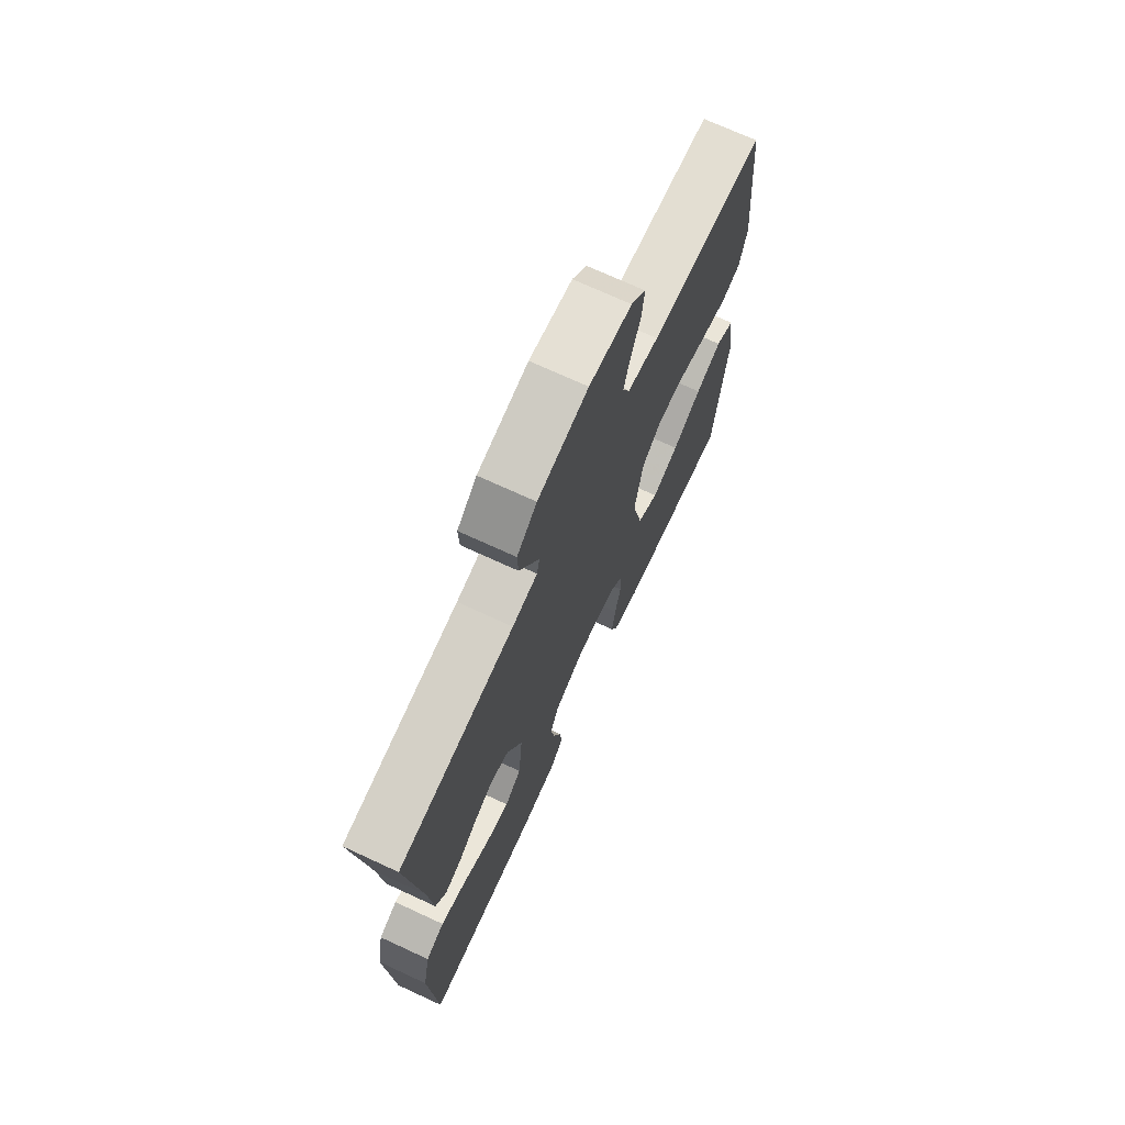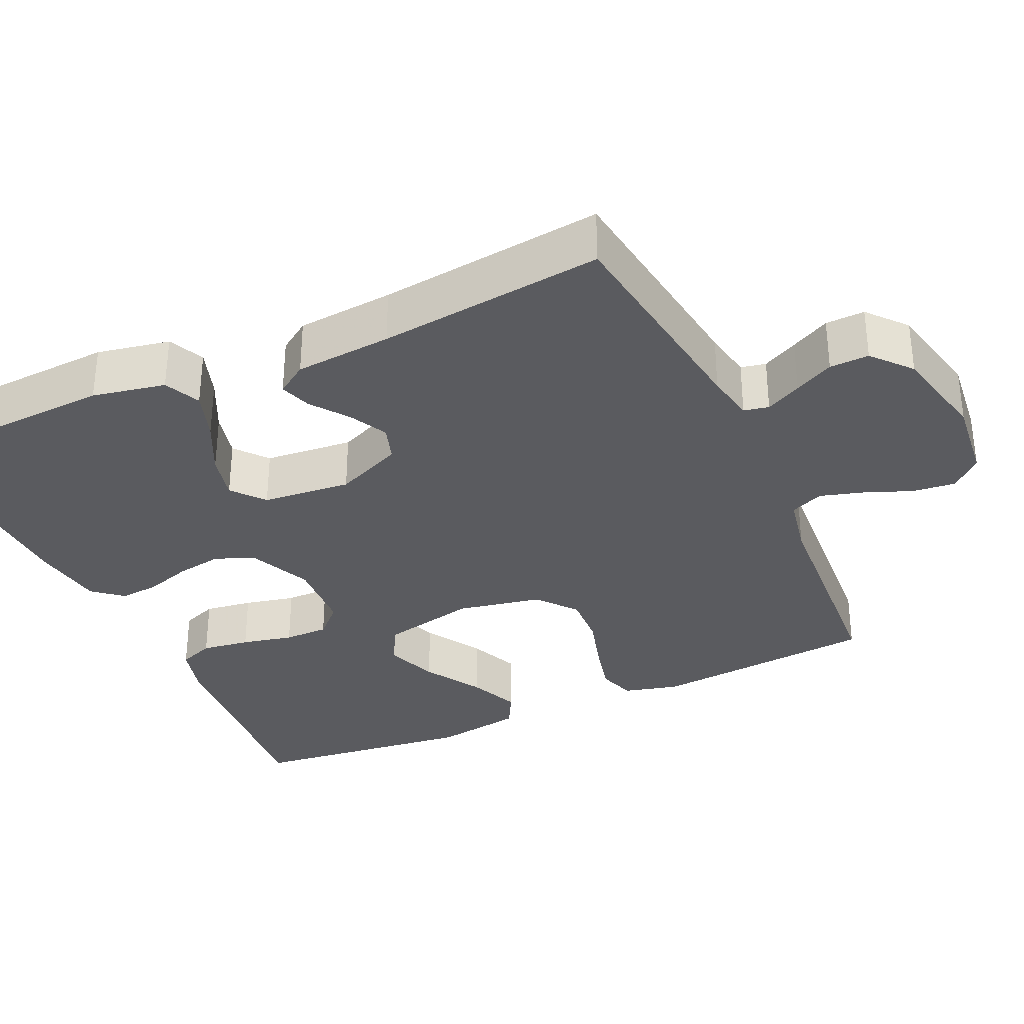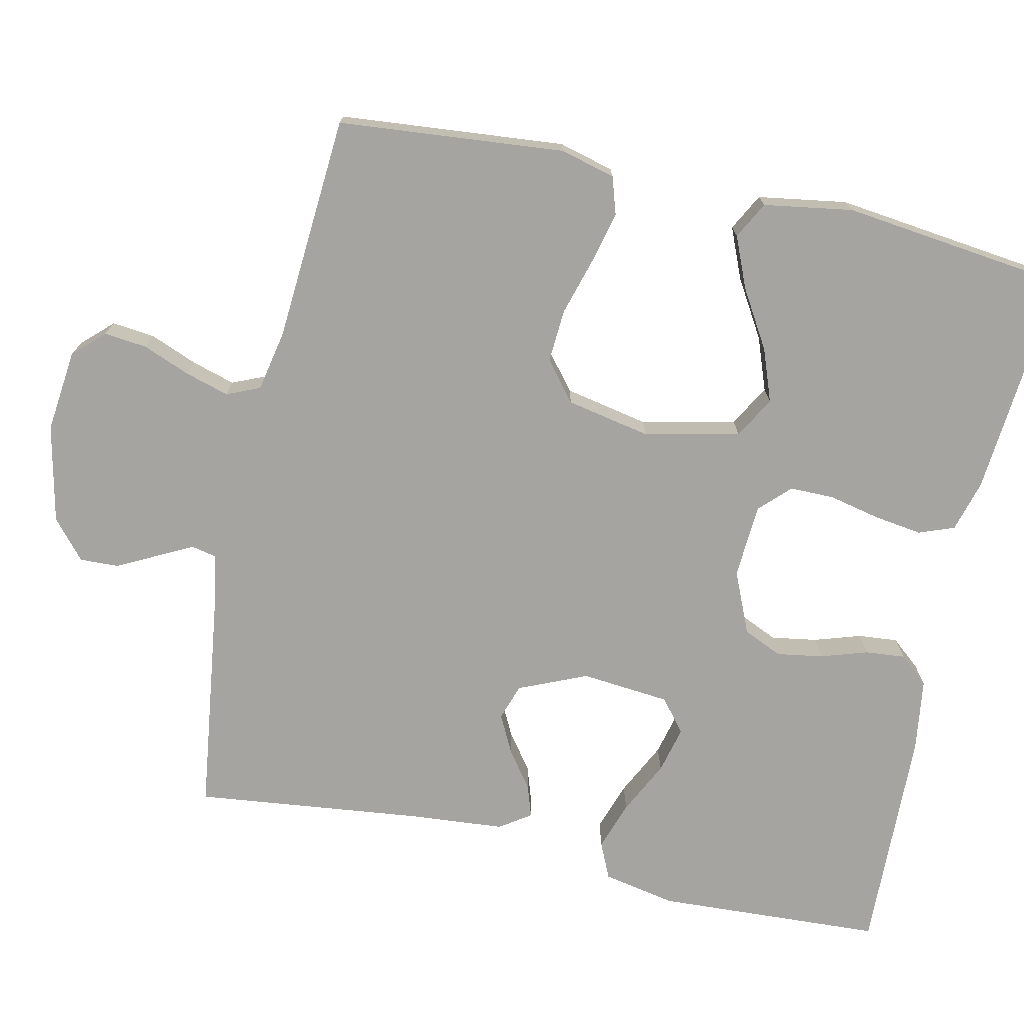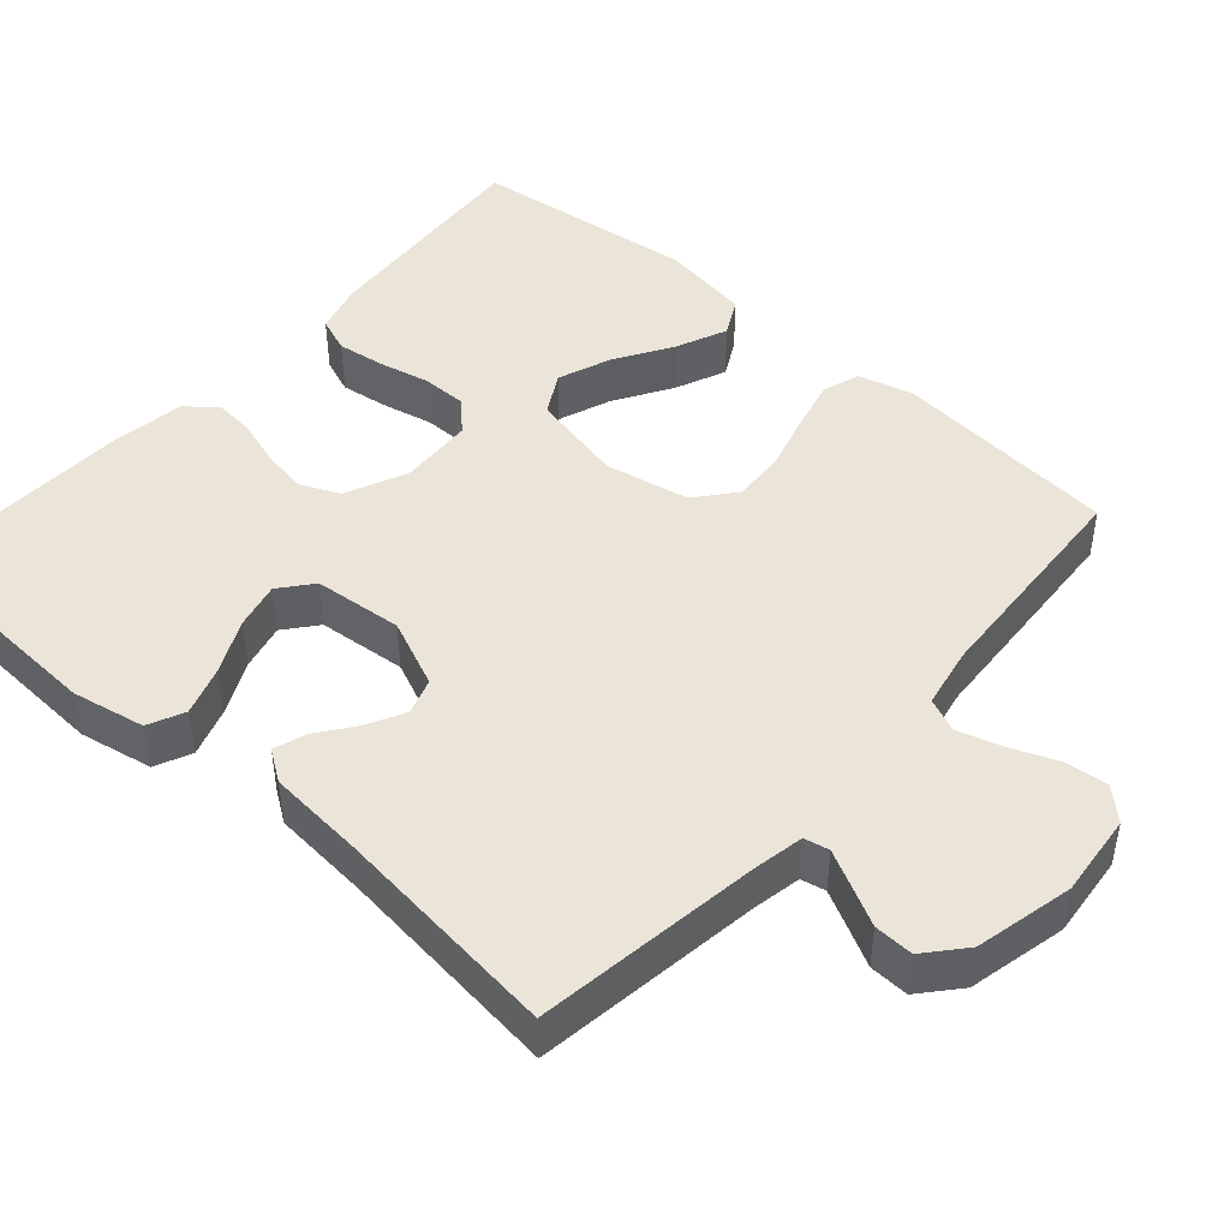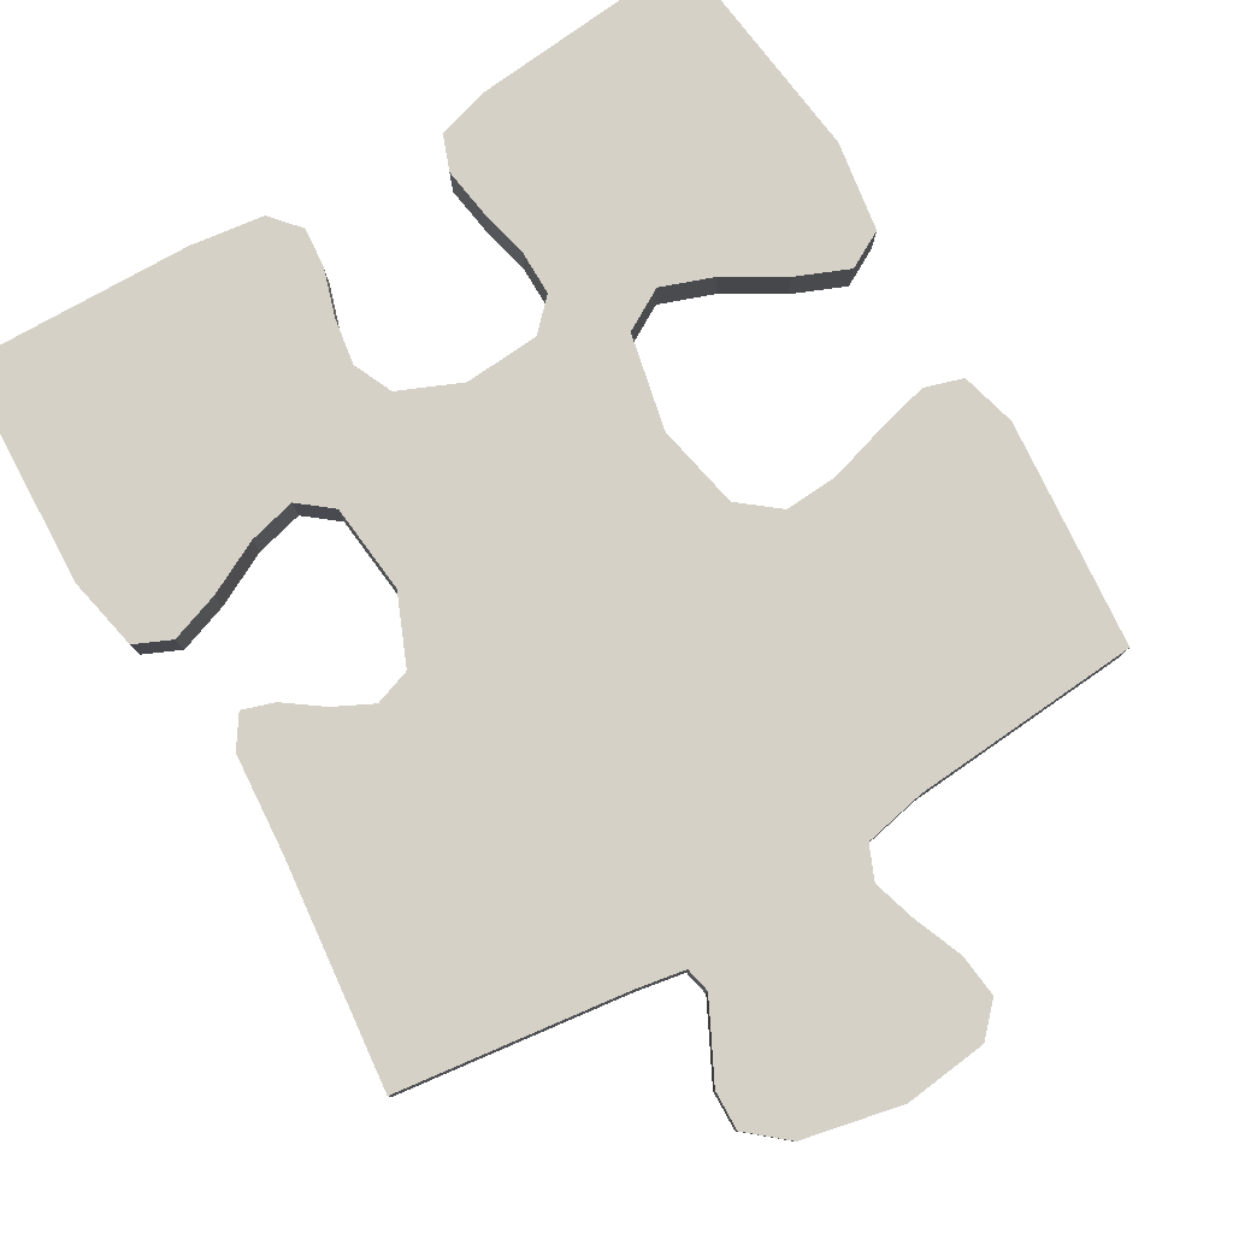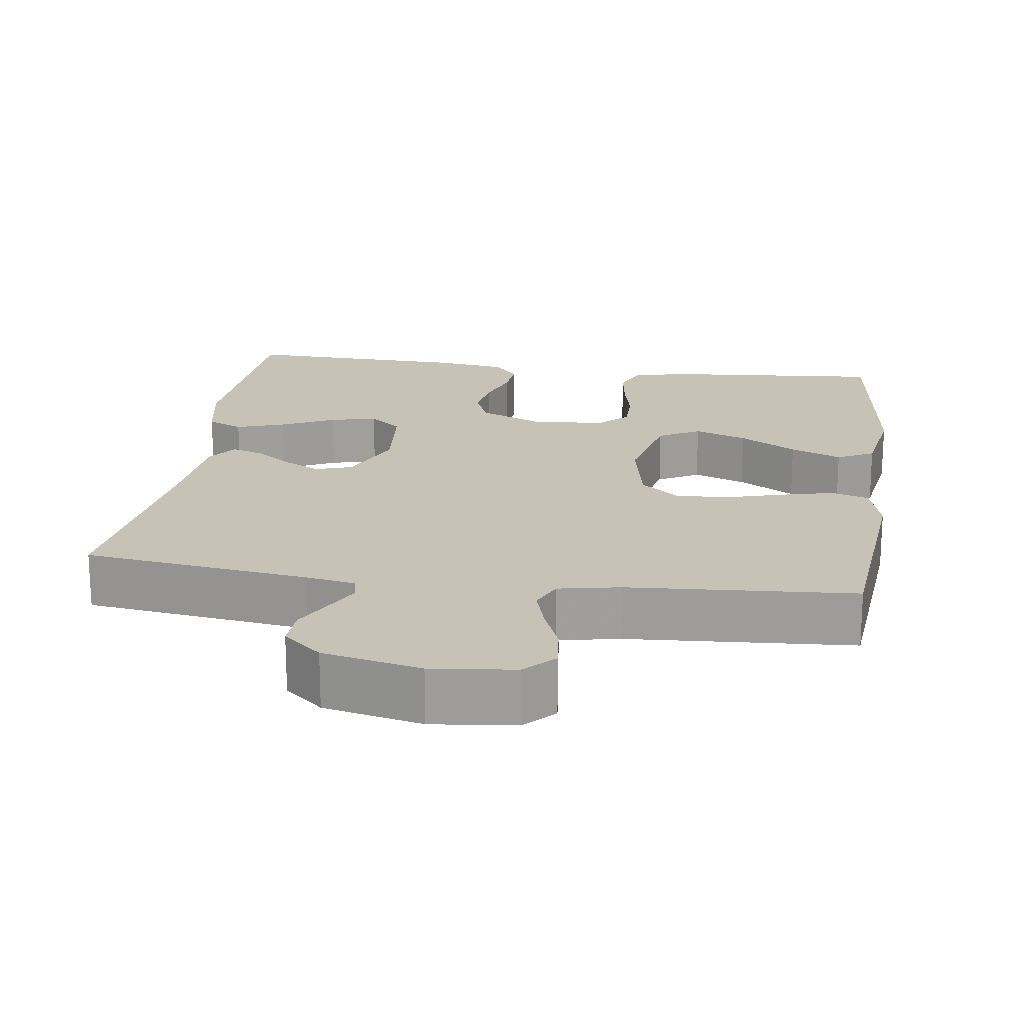
<metadata>
{"format":"obj","ext":"obj","renderer":"f3d","projection":"perspective","resolution":1024,"background":"white","views":[{"elev":71.6,"azim":-65.2,"up":"+Z"},{"elev":-33.0,"azim":-65.4,"up":"+Y"},{"elev":-73.5,"azim":77.5,"up":"+Y"},{"elev":45.5,"azim":-48.5,"up":"+Y"},{"elev":79.5,"azim":-31.0,"up":"+Y"},{"elev":19.2,"azim":8.0,"up":"+Y"}]}
</metadata>
<code>
v 0.5 0.07 -0.5
v 0.2 0.07 -0.475
v 0.132 0.07 -0.456
v 0.114 0.07 -0.409
v 0.123 0.07 -0.345
v 0.138 0.07 -0.277
v 0.138 0.07 -0.218
v 0.099 0.07 -0.179
v 0 0.07 -0.173
v -0.082 0.07 -0.209
v -0.105 0.07 -0.261
v -0.095 0.07 -0.322
v -0.075 0.07 -0.384
v -0.07 0.07 -0.437
v -0.103 0.07 -0.476
v -0.2 0.07 -0.49
v -0.5 0.07 -0.5
v -0.516 0.07 -0.2
v -0.497 0.07 -0.103
v -0.449 0.07 -0.081
v -0.384 0.07 -0.103
v -0.313 0.07 -0.138
v -0.251 0.07 -0.153
v -0.208 0.07 -0.118
v -0.197 0.07 0
v -0.236 0.07 0.09
v -0.284 0.07 0.106
v -0.335 0.07 0.08
v -0.384 0.07 0.044
v -0.426 0.07 0.03
v -0.454 0.07 0.071
v -0.465 0.07 0.2
v -0.5 0.07 0.5
v -0.2 0.07 0.541
v -0.135 0.07 0.553
v -0.128 0.07 0.586
v -0.152 0.07 0.633
v -0.179 0.07 0.685
v -0.181 0.07 0.737
v -0.13 0.07 0.781
v 0 0.07 0.81
v 0.11 0.07 0.798
v 0.148 0.07 0.758
v 0.142 0.07 0.701
v 0.117 0.07 0.638
v 0.1 0.07 0.58
v 0.119 0.07 0.536
v 0.2 0.07 0.52
v 0.5 0.07 0.5
v 0.528 0.07 0.2
v 0.509 0.07 0.127
v 0.459 0.07 0.111
v 0.39 0.07 0.128
v 0.314 0.07 0.15
v 0.244 0.07 0.154
v 0.192 0.07 0.112
v 0.17 0.07 0
v 0.198 0.07 -0.126
v 0.253 0.07 -0.157
v 0.323 0.07 -0.131
v 0.399 0.07 -0.085
v 0.467 0.07 -0.056
v 0.516 0.07 -0.082
v 0.535 0.07 -0.2
v 0.5 0 -0.5
v 0.2 0 -0.475
v 0.132 0 -0.456
v 0.114 0 -0.409
v 0.123 0 -0.345
v 0.138 0 -0.277
v 0.138 0 -0.218
v 0.099 0 -0.179
v 0 0 -0.173
v -0.082 0 -0.209
v -0.105 0 -0.261
v -0.095 0 -0.322
v -0.075 0 -0.384
v -0.07 0 -0.437
v -0.103 0 -0.476
v -0.2 0 -0.49
v -0.5 0 -0.5
v -0.516 0 -0.2
v -0.497 0 -0.103
v -0.449 0 -0.081
v -0.384 0 -0.103
v -0.313 0 -0.138
v -0.251 0 -0.153
v -0.208 0 -0.118
v -0.197 0 0
v -0.236 0 0.09
v -0.284 0 0.106
v -0.335 0 0.08
v -0.384 0 0.044
v -0.426 0 0.03
v -0.454 0 0.071
v -0.465 0 0.2
v -0.5 0 0.5
v -0.2 0 0.541
v -0.135 0 0.553
v -0.128 0 0.586
v -0.152 0 0.633
v -0.179 0 0.685
v -0.181 0 0.737
v -0.13 0 0.781
v 0 0 0.81
v 0.11 0 0.798
v 0.148 0 0.758
v 0.142 0 0.701
v 0.117 0 0.638
v 0.1 0 0.58
v 0.119 0 0.536
v 0.2 0 0.52
v 0.5 0 0.5
v 0.528 0 0.2
v 0.509 0 0.127
v 0.459 0 0.111
v 0.39 0 0.128
v 0.314 0 0.15
v 0.244 0 0.154
v 0.192 0 0.112
v 0.17 0 0
v 0.198 0 -0.126
v 0.253 0 -0.157
v 0.323 0 -0.131
v 0.399 0 -0.085
v 0.467 0 -0.056
v 0.516 0 -0.082
v 0.535 0 -0.2
f 4 5 6
f 3 4 6
f 2 3 6
f 1 2 6
f 64 1 6
f 63 64 6
f 62 63 6
f 61 62 6
f 60 61 6
f 59 60 6 7
f 58 59 7 8
f 57 58 8 9
f 56 57 9 10
f 52 53 54
f 51 52 54
f 50 51 54
f 49 50 54
f 48 49 54
f 47 48 54 55
f 46 47 55 56
f 43 44 45
f 42 43 45
f 41 42 45
f 40 41 45
f 39 40 45
f 38 39 45
f 37 38 45
f 36 37 45 46
f 46 56 10
f 36 46 10
f 35 36 10
f 32 33 34
f 32 34 35
f 31 32 35
f 30 31 35
f 29 30 35
f 28 29 35
f 20 21 22
f 19 20 22
f 18 19 22
f 17 18 22
f 16 17 22
f 15 16 22
f 14 15 22
f 13 14 22
f 12 13 22
f 11 12 22 23
f 10 11 23 24
f 27 28 35
f 26 27 35
f 25 26 35 10
f 10 24 25
f 70 69 68
f 70 68 67
f 70 67 66
f 70 66 65
f 70 65 128
f 70 128 127
f 70 127 126
f 70 126 125
f 70 125 124
f 71 70 124 123
f 72 71 123 122
f 73 72 122 121
f 74 73 121 120
f 118 117 116
f 118 116 115
f 118 115 114
f 118 114 113
f 118 113 112
f 119 118 112 111
f 120 119 111 110
f 109 108 107
f 109 107 106
f 109 106 105
f 109 105 104
f 109 104 103
f 109 103 102
f 109 102 101
f 110 109 101 100
f 74 120 110
f 74 110 100
f 74 100 99
f 98 97 96
f 99 98 96
f 99 96 95
f 99 95 94
f 99 94 93
f 99 93 92
f 86 85 84
f 86 84 83
f 86 83 82
f 86 82 81
f 86 81 80
f 86 80 79
f 86 79 78
f 86 78 77
f 86 77 76
f 87 86 76 75
f 88 87 75 74
f 99 92 91
f 99 91 90
f 74 99 90 89
f 89 88 74
f 1 65 66 2
f 2 66 67 3
f 3 67 68 4
f 4 68 69 5
f 5 69 70 6
f 6 70 71 7
f 7 71 72 8
f 8 72 73 9
f 9 73 74 10
f 10 74 75 11
f 11 75 76 12
f 12 76 77 13
f 13 77 78 14
f 14 78 79 15
f 15 79 80 16
f 16 80 81 17
f 17 81 82 18
f 18 82 83 19
f 19 83 84 20
f 20 84 85 21
f 21 85 86 22
f 22 86 87 23
f 23 87 88 24
f 24 88 89 25
f 25 89 90 26
f 26 90 91 27
f 27 91 92 28
f 28 92 93 29
f 29 93 94 30
f 30 94 95 31
f 31 95 96 32
f 32 96 97 33
f 33 97 98 34
f 34 98 99 35
f 35 99 100 36
f 36 100 101 37
f 37 101 102 38
f 38 102 103 39
f 39 103 104 40
f 40 104 105 41
f 41 105 106 42
f 42 106 107 43
f 43 107 108 44
f 44 108 109 45
f 45 109 110 46
f 46 110 111 47
f 47 111 112 48
f 48 112 113 49
f 49 113 114 50
f 50 114 115 51
f 51 115 116 52
f 52 116 117 53
f 53 117 118 54
f 54 118 119 55
f 55 119 120 56
f 56 120 121 57
f 57 121 122 58
f 58 122 123 59
f 59 123 124 60
f 60 124 125 61
f 61 125 126 62
f 62 126 127 63
f 63 127 128 64
f 64 128 65 1

</code>
